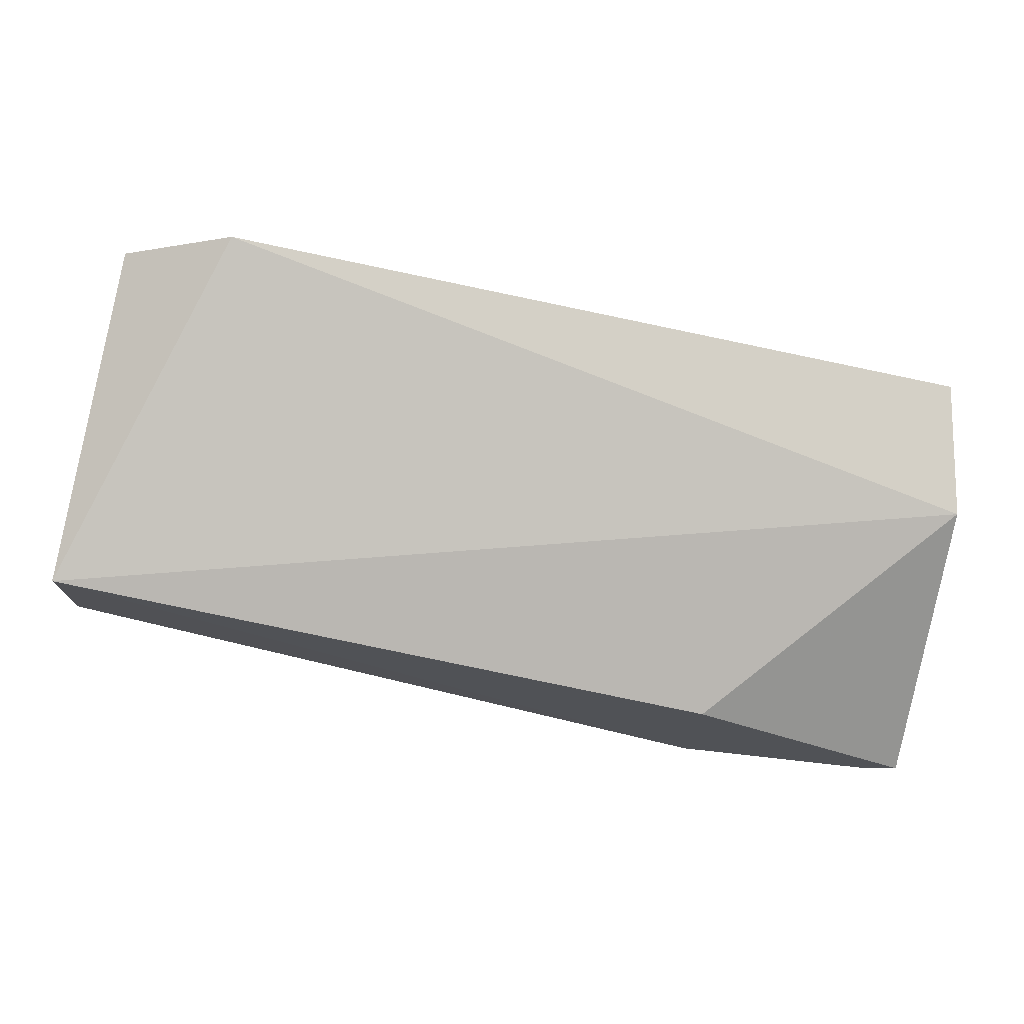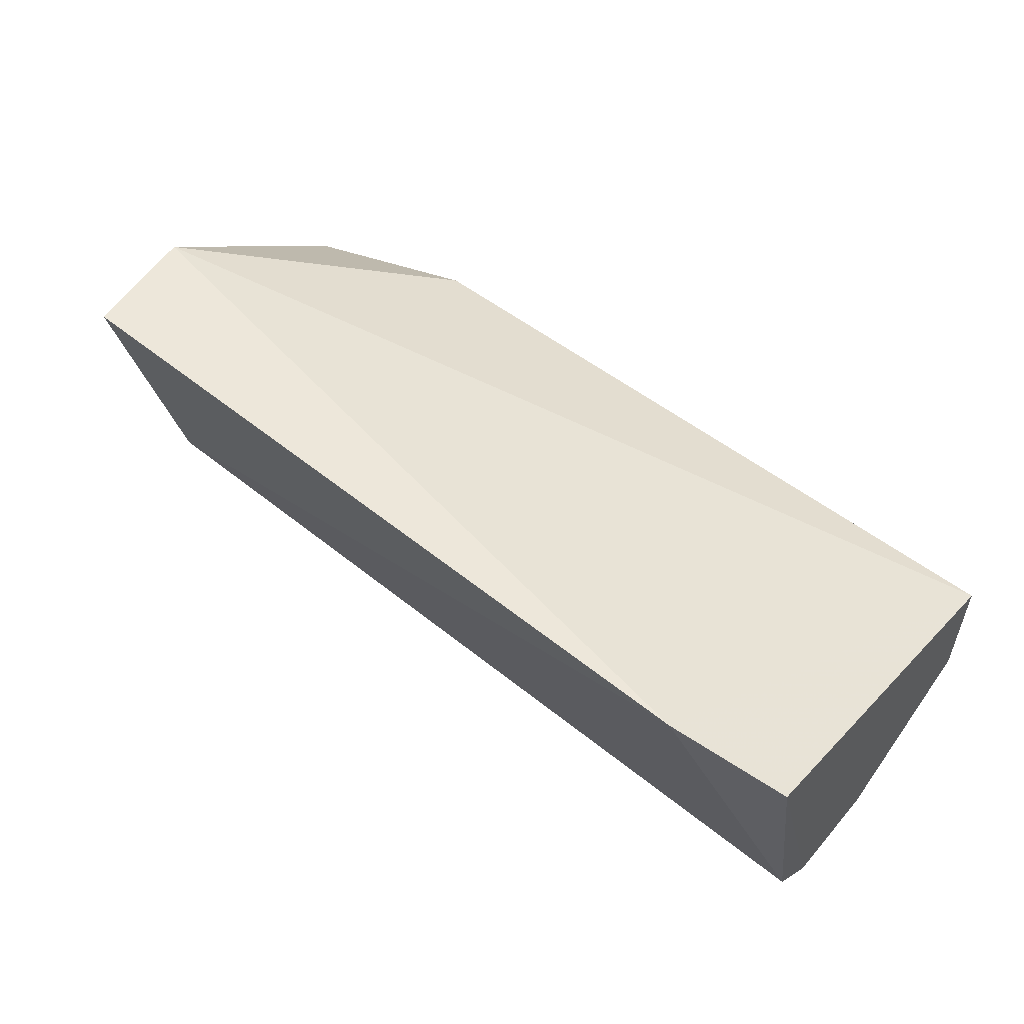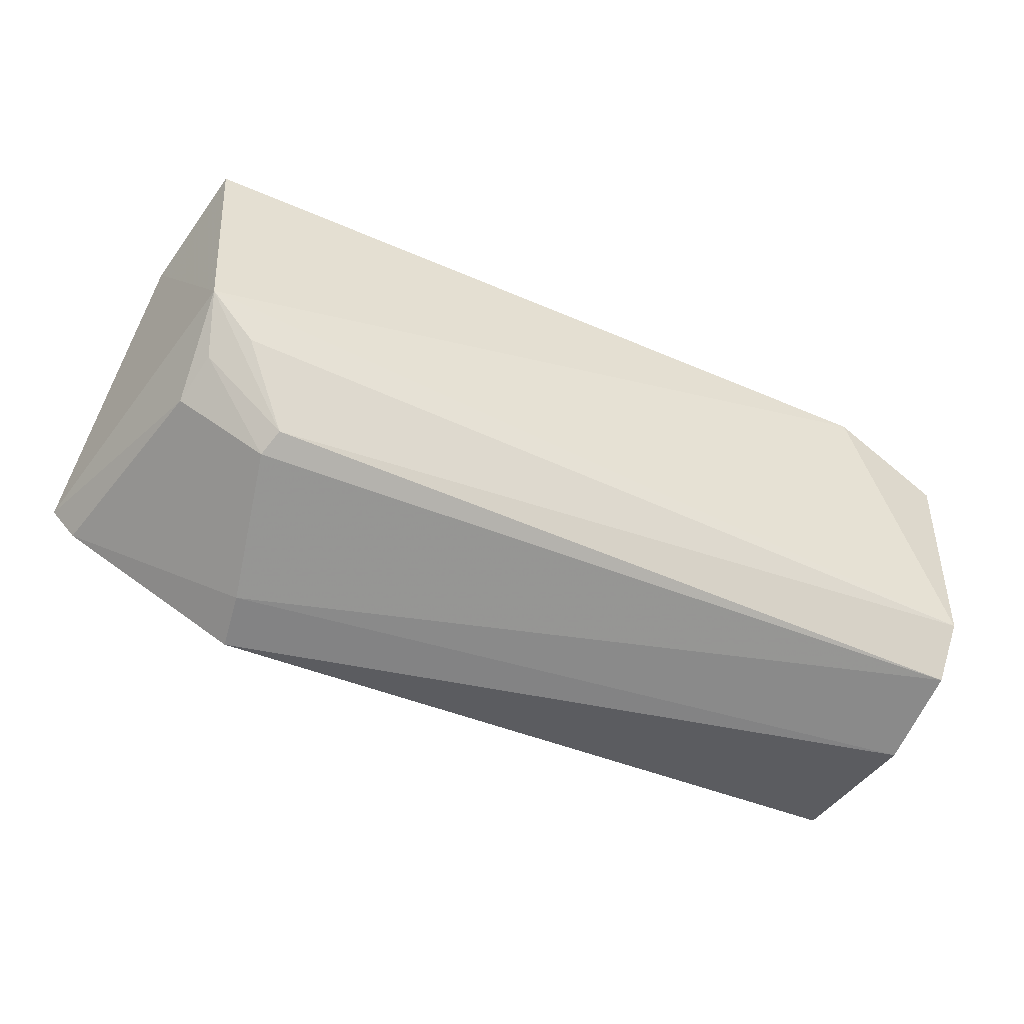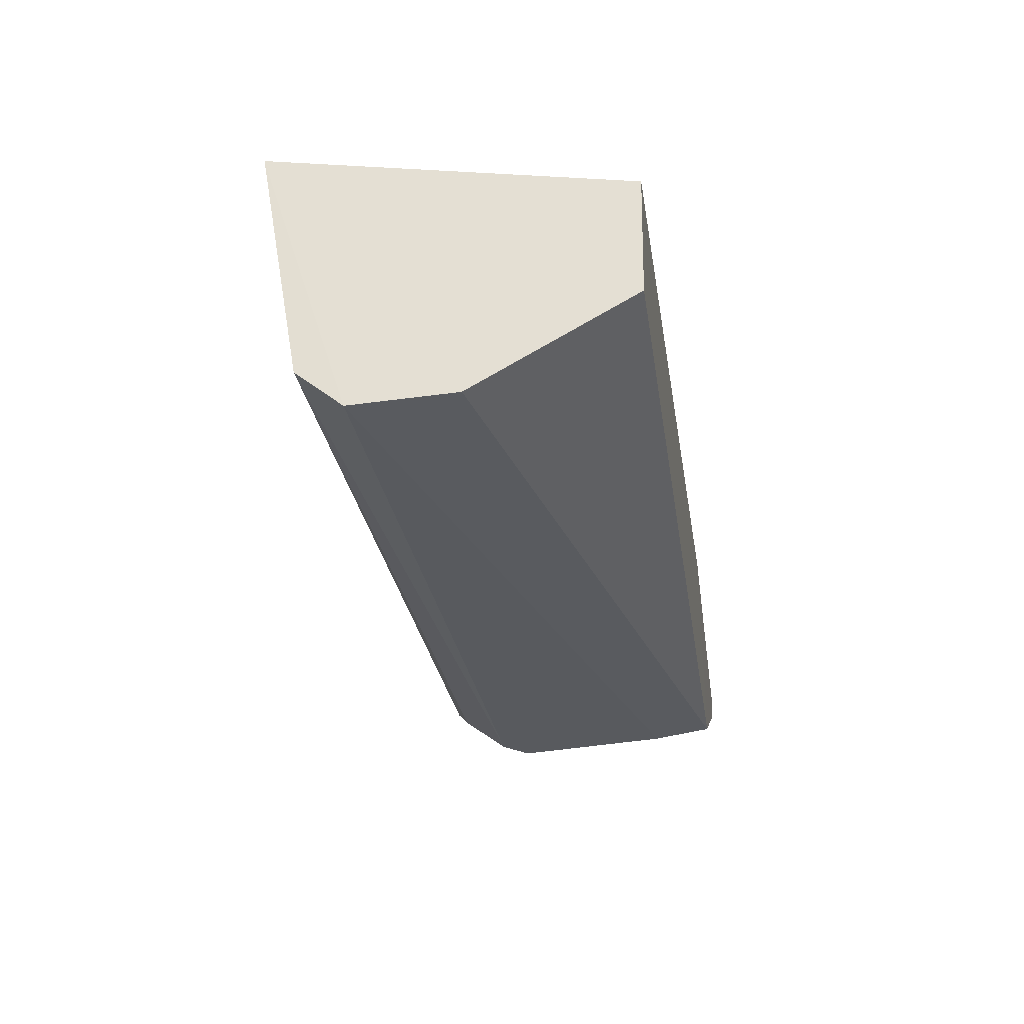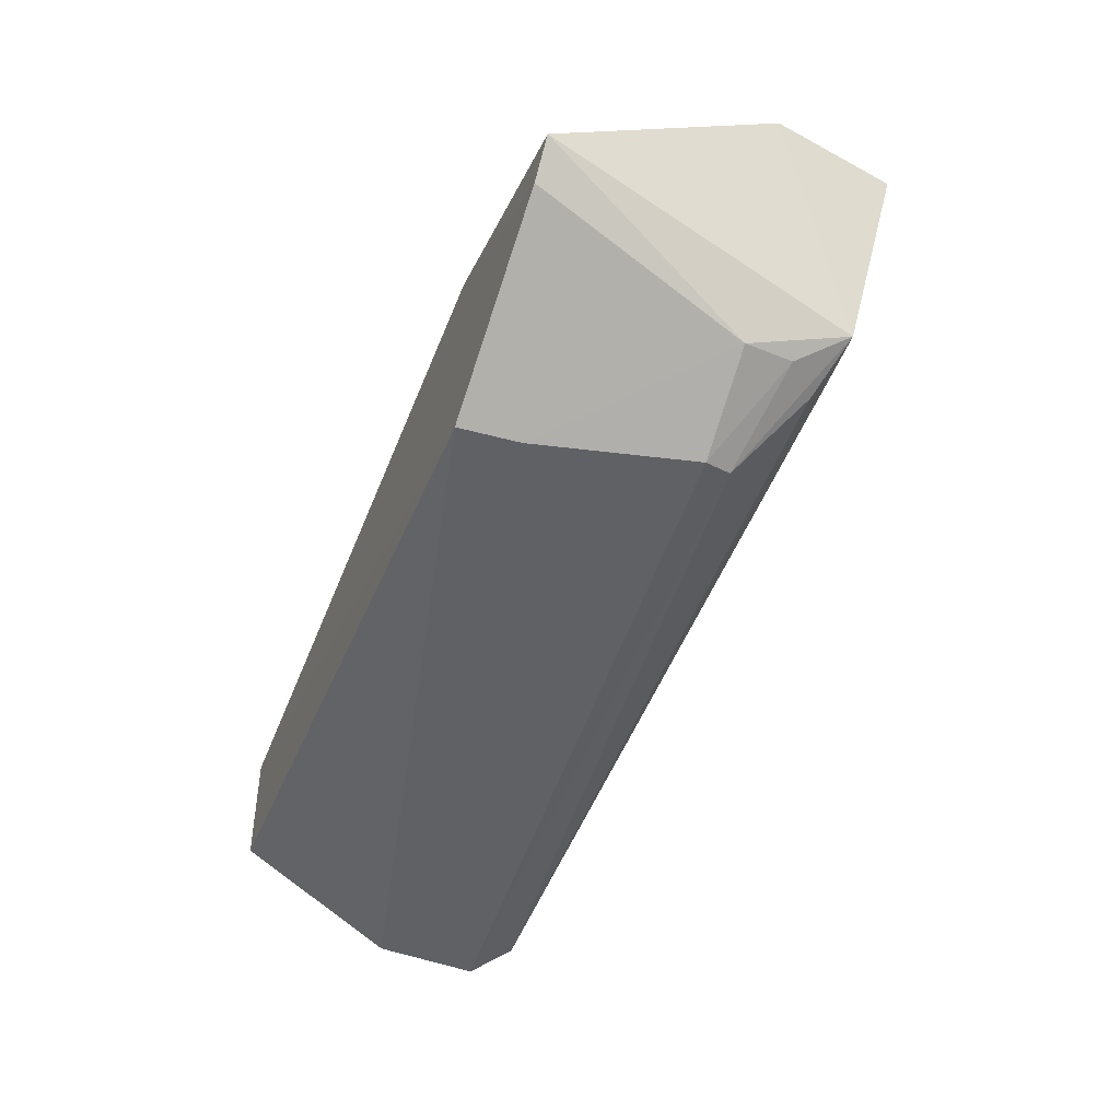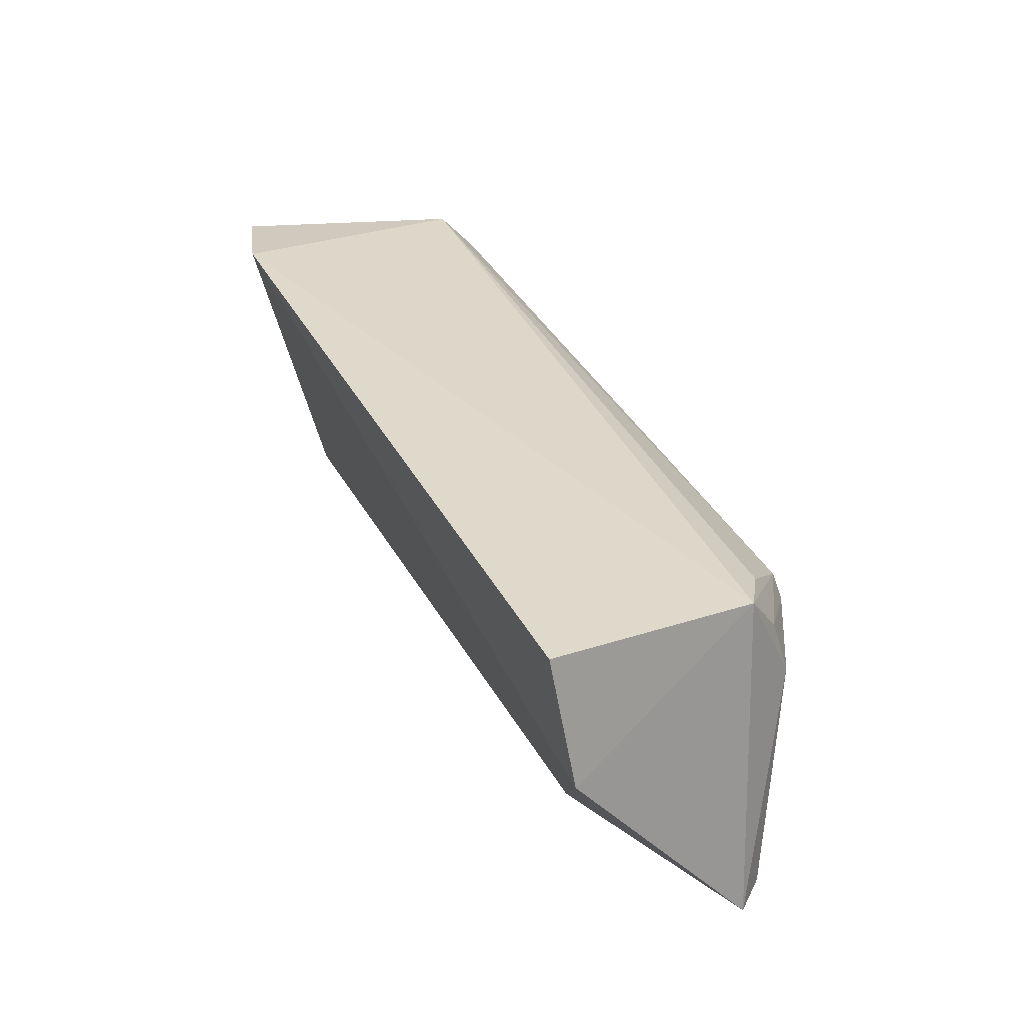
<metadata>
{"format":"obj","ext":"obj","renderer":"f3d","projection":"perspective","resolution":1024,"background":"white","views":[{"elev":73.5,"azim":11.8,"up":"+Z"},{"elev":53.3,"azim":-140.5,"up":"+Z"},{"elev":-65.4,"azim":156.3,"up":"+Z"},{"elev":-31.4,"azim":-81.0,"up":"+Z"},{"elev":-48.8,"azim":68.9,"up":"+Z"},{"elev":35.6,"azim":64.3,"up":"+Y"}]}
</metadata>
<code>
v 0.03246 0.03265 0.008246
v 0.03328 0.02446 0.003789
v 0.02909 0.02992 0.0008962
v 0.0125 0.03035 0.0007071
v 0.01251 0.02444 0.005571
v 0.02836 0.02444 0.0006957
v 0.0316 0.03162 0.003102
v 0.02834 0.02444 0.005625
v 0.01515 0.033 0.008081
v 0.03138 0.02927 0.001942
v 0.02854 0.02576 0.0005972
v 0.0125 0.02448 0.002794
v 0.01251 0.0314 0.001624
v 0.03309 0.02973 0.007945
v 0.03263 0.02445 0.003028
v 0.03116 0.03042 0.002216
v 0.01249 0.02804 0.0007737
v 0.02927 0.0293 0.0007401
v 0.03041 0.03116 0.002289
v 0.01251 0.03239 0.007241
f 8 5 6
f 9 1 7
f 10 7 2
f 12 6 5
f 13 3 4
f 13 9 7
f 14 7 1
f 14 2 7
f 14 8 2
f 14 5 8
f 14 9 5
f 14 1 9
f 15 8 6
f 15 2 8
f 15 6 11
f 15 11 10
f 15 10 2
f 16 3 7
f 16 7 10
f 17 11 6
f 17 4 11
f 17 6 12
f 17 12 5
f 18 11 4
f 18 4 3
f 18 10 11
f 18 16 10
f 18 3 16
f 19 13 7
f 19 7 3
f 19 3 13
f 20 13 4
f 20 5 9
f 20 9 13
f 20 17 5
f 20 4 17

</code>
